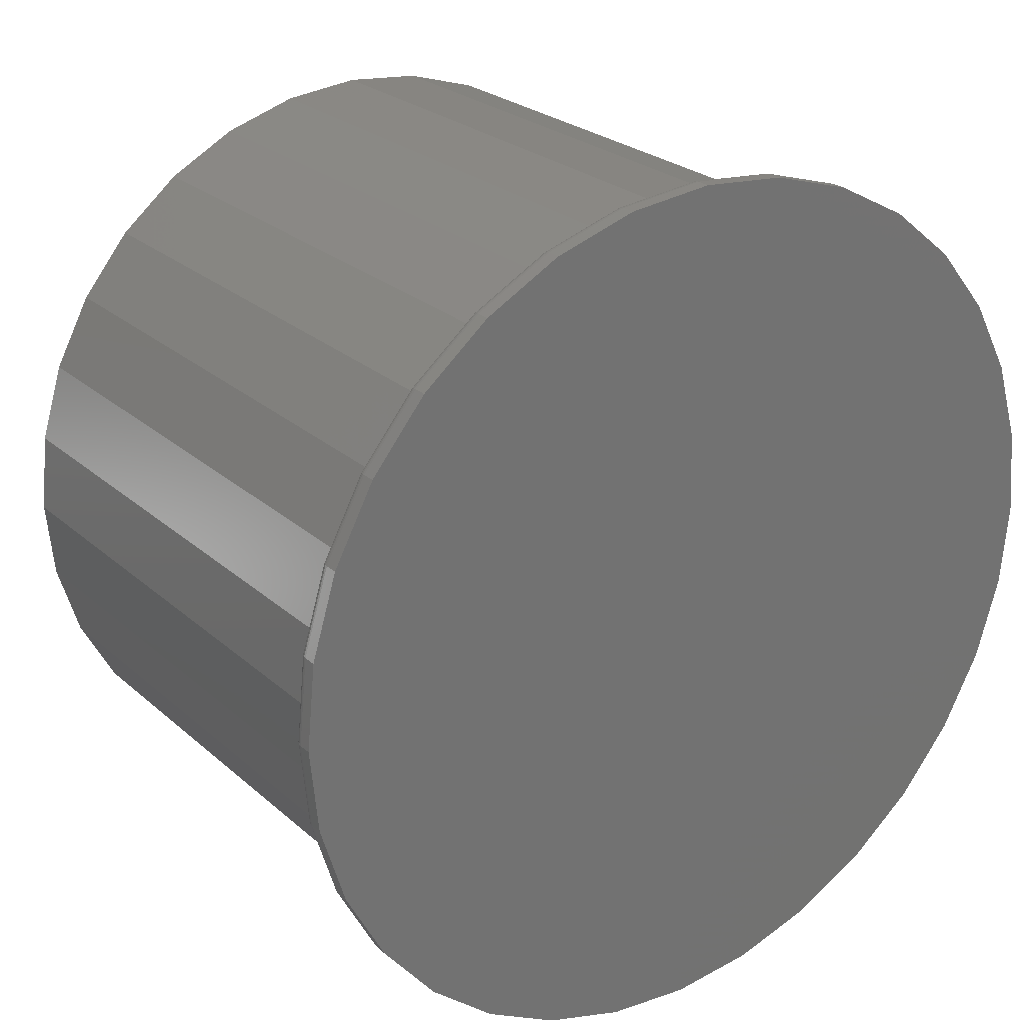
<metadata>
{"format":"stl","ext":"stl","renderer":"f3d","projection":"perspective","resolution":1024,"background":"white","views":[{"elev":25.0,"azim":144.2,"up":"+Y"}]}
</metadata>
<code>
# stl→obj: 384 verts, 764 faces
v 0.009293 -0.5015 0.03125
v 0.1071 -0.4918 0.03125
v 0.004934 -0.4737 0.03125
v 0.009293 0.5015 0.03125
v -0.08854 0.4918 0.03125
v 0.004934 0.4737 0.03125
v -0.08748 0.4646 0.03125
v -0.1826 0.4633 0.03125
v -0.1763 0.4376 0.03125
v -0.2693 0.417 0.03125
v 0.2012 -0.4633 0.03125
v 0.2879 -0.417 0.03125
v 0.1862 -0.4376 0.03125
v 0.09735 -0.4646 0.03125
v -0.08854 -0.4918 0.03125
v -0.08748 -0.4646 0.03125
v -0.1826 -0.4633 0.03125
v -0.1763 -0.4376 0.03125
v -0.2693 -0.417 0.03125
v -0.2582 -0.3939 0.03125
v -0.3453 -0.3546 0.03125
v -0.33 -0.3349 0.03125
v -0.4077 -0.2786 0.03125
v -0.3889 -0.2632 0.03125
v -0.454 -0.1919 0.03125
v -0.4327 -0.1813 0.03125
v -0.4826 -0.09783 0.03125
v -0.4596 -0.09241 0.03125
v -0.4922 -4.008e-16 0.03125
v -0.4688 5.801e-17 0.03125
v -0.4826 0.09783 0.03125
v -0.4596 0.09241 0.03125
v -0.454 0.1919 0.03125
v -0.4327 0.1813 0.03125
v -0.4077 0.2786 0.03125
v -0.3889 0.2632 0.03125
v -0.3453 0.3546 0.03125
v -0.33 0.3349 0.03125
v -0.2582 0.3939 0.03125
v 0.1071 0.4918 0.03125
v 0.09735 0.4646 0.03125
v 0.2012 0.4633 0.03125
v 0.1862 0.4376 0.03125
v 0.2879 0.417 0.03125
v 0.2681 0.3939 0.03125
v 0.3639 0.3546 0.03125
v 0.3399 0.3349 0.03125
v 0.4263 0.2786 0.03125
v 0.3988 0.2632 0.03125
v 0.4726 0.1919 0.03125
v 0.4426 0.1813 0.03125
v 0.5011 0.09783 0.03125
v 0.4695 0.09241 0.03125
v 0.5108 -1.396e-16 0.03125
v 0.4786 0 0.03125
v 0.5011 -0.09783 0.03125
v 0.4695 -0.09241 0.03125
v 0.4726 -0.1919 0.03125
v 0.4426 -0.1813 0.03125
v 0.4263 -0.2786 0.03125
v 0.3988 -0.2632 0.03125
v 0.3639 -0.3546 0.03125
v 0.3399 -0.3349 0.03125
v 0.2681 -0.3939 0.03125
v 0.4786 0 0.7109
v 0.4695 -0.09241 0.7109
v 0.4426 -0.1813 0.7109
v 0.3988 -0.2632 0.7109
v 0.3399 -0.3349 0.7109
v 0.2681 -0.3939 0.7109
v 0.1862 -0.4376 0.7109
v 0.09735 -0.4646 0.7109
v 0.004934 -0.4737 0.7109
v -0.08748 -0.4646 0.7109
v -0.1763 -0.4376 0.7109
v -0.2582 -0.3939 0.7109
v -0.33 -0.3349 0.7109
v -0.3889 -0.2632 0.7109
v -0.4327 -0.1813 0.7109
v -0.4596 -0.09241 0.7109
v -0.4688 5.801e-17 0.7109
v -0.4596 0.09241 0.7109
v -0.4327 0.1813 0.7109
v -0.3889 0.2632 0.7109
v -0.33 0.3349 0.7109
v -0.2582 0.3939 0.7109
v -0.1763 0.4376 0.7109
v -0.08748 0.4646 0.7109
v 0.004934 0.4737 0.7109
v 0.09735 0.4646 0.7109
v 0.1862 0.4376 0.7109
v 0.2681 0.3939 0.7109
v 0.3399 0.3349 0.7109
v 0.3988 0.2632 0.7109
v 0.4426 0.1813 0.7109
v 0.4695 0.09241 0.7109
v 0.5264 0 0
v 0.5264 -5.859e-16 0.01562
v 0.5165 -0.1009 0
v 0.5165 -0.1009 0.01562
v 0.487 -0.1979 0
v 0.487 -0.1979 0.01562
v 0.4393 -0.2873 0
v 0.4393 -0.2873 0.01562
v 0.3749 -0.3656 0
v 0.3749 -0.3656 0.01562
v 0.2966 -0.43 0
v 0.2966 -0.43 0.01562
v 0.2072 -0.4777 0
v 0.2072 -0.4777 0.01562
v 0.1102 -0.5072 0
v 0.1102 -0.5072 0.01562
v 0.009293 -0.5171 0
v 0.009293 -0.5171 0.01562
v -0.09159 -0.5072 0
v -0.09159 -0.5072 0.01562
v -0.1886 -0.4777 0
v -0.1886 -0.4777 0.01562
v -0.278 -0.43 0
v -0.278 -0.43 0.01562
v -0.3564 -0.3656 0
v -0.3564 -0.3656 0.01562
v -0.4207 -0.2873 0
v -0.4207 -0.2873 0.01562
v -0.4685 -0.1979 0
v -0.4685 -0.1979 0.01562
v -0.4979 -0.1009 0
v -0.4979 -0.1009 0.01562
v -0.5078 6.333e-17 0
v -0.5078 6.333e-17 0.01562
v -0.4979 0.1009 0
v -0.4979 0.1009 0.01562
v -0.4685 0.1979 0
v -0.4685 0.1979 0.01562
v -0.4207 0.2873 0
v -0.4207 0.2873 0.01562
v -0.3564 0.3656 0
v -0.3564 0.3656 0.01562
v -0.278 0.43 0
v -0.278 0.43 0.01562
v -0.1886 0.4777 0
v -0.1886 0.4777 0.01562
v -0.09159 0.5072 0
v -0.09159 0.5072 0.01562
v 0.009293 0.5171 0
v 0.009293 0.5171 0.01562
v 0.1102 0.5072 0
v 0.1102 0.5072 0.01562
v 0.2072 0.4777 0
v 0.2072 0.4777 0.01562
v 0.2966 0.43 0
v 0.2966 0.43 0.01562
v 0.3749 0.3656 0
v 0.3749 0.3656 0.01562
v 0.4393 0.2873 0
v 0.4393 0.2873 0.01562
v 0.487 0.1979 0
v 0.487 0.1979 0.01562
v 0.5165 0.1009 0
v 0.5165 0.1009 0.01562
v 0.5138 2.776e-17 0.03095
v 0.5041 -0.09843 0.03095
v 0.5168 5.551e-17 0.03006
v 0.507 -0.099 0.03006
v 0.5195 5.551e-17 0.02862
v 0.5097 -0.09953 0.02862
v 0.5218 5.551e-17 0.02667
v 0.512 -0.09999 0.02667
v 0.5238 5.551e-17 0.02431
v 0.5139 -0.1004 0.02431
v 0.5252 5.551e-17 0.0216
v 0.5153 -0.1007 0.0216
v 0.5261 5.551e-17 0.01867
v 0.5162 -0.1008 0.01867
v -0.4855 -0.09843 0.03095
v -0.4952 1.665e-16 0.03095
v -0.4884 -0.099 0.03006
v -0.4982 1.665e-16 0.03006
v -0.4911 -0.09953 0.02862
v -0.5009 1.665e-16 0.02862
v -0.4934 -0.09999 0.02667
v -0.5032 1.943e-16 0.02667
v -0.4953 -0.1004 0.02431
v -0.5052 1.665e-16 0.02431
v -0.4967 -0.1007 0.0216
v -0.5066 1.665e-16 0.0216
v -0.4976 -0.1008 0.01867
v -0.5075 1.665e-16 0.01867
v -0.4568 -0.1931 0.03095
v -0.4595 -0.1942 0.03006
v -0.462 -0.1952 0.02862
v -0.4642 -0.1961 0.02667
v -0.466 -0.1969 0.02431
v -0.4674 -0.1974 0.0216
v -0.4682 -0.1978 0.01867
v -0.4102 -0.2803 0.03095
v -0.4126 -0.2819 0.03006
v -0.4149 -0.2834 0.02862
v -0.4169 -0.2847 0.02667
v -0.4185 -0.2858 0.02431
v -0.4197 -0.2866 0.0216
v -0.4204 -0.2871 0.01867
v -0.3475 -0.3568 0.03095
v -0.3495 -0.3588 0.03006
v -0.3514 -0.3607 0.02862
v -0.3531 -0.3624 0.02667
v -0.3545 -0.3638 0.02431
v -0.3555 -0.3648 0.0216
v -0.3561 -0.3654 0.01867
v -0.271 -0.4195 0.03095
v -0.2726 -0.4219 0.03006
v -0.2741 -0.4242 0.02862
v -0.2755 -0.4262 0.02667
v -0.2765 -0.4278 0.02431
v -0.2773 -0.429 0.0216
v -0.2778 -0.4297 0.01867
v -0.1838 -0.4661 0.03095
v -0.1849 -0.4688 0.03006
v -0.1859 -0.4713 0.02862
v -0.1868 -0.4735 0.02667
v -0.1876 -0.4753 0.02431
v -0.1881 -0.4766 0.0216
v -0.1885 -0.4775 0.01867
v -0.08914 -0.4948 0.03095
v -0.08971 -0.4977 0.03006
v -0.09023 -0.5004 0.02862
v -0.0907 -0.5027 0.02667
v -0.09108 -0.5046 0.02431
v -0.09136 -0.506 0.0216
v -0.09153 -0.5069 0.01867
v 0.009293 -0.5045 0.03095
v 0.009293 -0.5075 0.03006
v 0.009293 -0.5102 0.02862
v 0.009293 -0.5125 0.02667
v 0.009293 -0.5145 0.02431
v 0.009293 -0.5159 0.0216
v 0.009293 -0.5168 0.01867
v 0.1077 -0.4948 0.03095
v 0.1083 -0.4977 0.03006
v 0.1088 -0.5004 0.02862
v 0.1093 -0.5027 0.02667
v 0.1097 -0.5046 0.02431
v 0.1099 -0.506 0.0216
v 0.1101 -0.5069 0.01867
v 0.2024 -0.4661 0.03095
v 0.2035 -0.4688 0.03006
v 0.2045 -0.4713 0.02862
v 0.2054 -0.4735 0.02667
v 0.2062 -0.4753 0.02431
v 0.2067 -0.4766 0.0216
v 0.2071 -0.4775 0.01867
v 0.2896 -0.4195 0.03095
v 0.2912 -0.4219 0.03006
v 0.2927 -0.4242 0.02862
v 0.294 -0.4262 0.02667
v 0.2951 -0.4278 0.02431
v 0.2959 -0.429 0.0216
v 0.2964 -0.4297 0.01867
v 0.366 -0.3568 0.03095
v 0.3681 -0.3588 0.03006
v 0.37 -0.3607 0.02862
v 0.3717 -0.3624 0.02667
v 0.3731 -0.3638 0.02431
v 0.3741 -0.3648 0.0216
v 0.3747 -0.3654 0.01867
v 0.4288 -0.2803 0.03095
v 0.4312 -0.2819 0.03006
v 0.4335 -0.2834 0.02862
v 0.4354 -0.2847 0.02667
v 0.4371 -0.2858 0.02431
v 0.4383 -0.2866 0.0216
v 0.439 -0.2871 0.01867
v 0.4754 -0.1931 0.03095
v 0.4781 -0.1942 0.03006
v 0.4806 -0.1952 0.02862
v 0.4828 -0.1961 0.02667
v 0.4846 -0.1969 0.02431
v 0.4859 -0.1974 0.0216
v 0.4868 -0.1978 0.01867
v -0.4855 0.09843 0.03095
v -0.4884 0.099 0.03006
v -0.4911 0.09953 0.02862
v -0.4934 0.09999 0.02667
v -0.4953 0.1004 0.02431
v -0.4967 0.1007 0.0216
v -0.4976 0.1008 0.01867
v 0.5041 0.09843 0.03095
v 0.507 0.099 0.03006
v 0.5097 0.09953 0.02862
v 0.512 0.09999 0.02667
v 0.5139 0.1004 0.02431
v 0.5153 0.1007 0.0216
v 0.5162 0.1008 0.01867
v 0.4754 0.1931 0.03095
v 0.4781 0.1942 0.03006
v 0.4806 0.1952 0.02862
v 0.4828 0.1961 0.02667
v 0.4846 0.1969 0.02431
v 0.4859 0.1974 0.0216
v 0.4868 0.1978 0.01867
v 0.4288 0.2803 0.03095
v 0.4312 0.2819 0.03006
v 0.4335 0.2834 0.02862
v 0.4354 0.2847 0.02667
v 0.4371 0.2858 0.02431
v 0.4383 0.2866 0.0216
v 0.439 0.2871 0.01867
v 0.366 0.3568 0.03095
v 0.3681 0.3588 0.03006
v 0.37 0.3607 0.02862
v 0.3717 0.3624 0.02667
v 0.3731 0.3638 0.02431
v 0.3741 0.3648 0.0216
v 0.3747 0.3654 0.01867
v 0.2896 0.4195 0.03095
v 0.2912 0.4219 0.03006
v 0.2927 0.4242 0.02862
v 0.294 0.4262 0.02667
v 0.2951 0.4278 0.02431
v 0.2959 0.429 0.0216
v 0.2964 0.4297 0.01867
v 0.2024 0.4661 0.03095
v 0.2035 0.4688 0.03006
v 0.2045 0.4713 0.02862
v 0.2054 0.4735 0.02667
v 0.2062 0.4753 0.02431
v 0.2067 0.4766 0.0216
v 0.2071 0.4775 0.01867
v 0.1077 0.4948 0.03095
v 0.1083 0.4977 0.03006
v 0.1088 0.5004 0.02862
v 0.1093 0.5027 0.02667
v 0.1097 0.5046 0.02431
v 0.1099 0.506 0.0216
v 0.1101 0.5069 0.01867
v 0.009293 0.5045 0.03095
v 0.009293 0.5075 0.03006
v 0.009293 0.5102 0.02862
v 0.009293 0.5125 0.02667
v 0.009293 0.5145 0.02431
v 0.009293 0.5159 0.0216
v 0.009293 0.5168 0.01867
v -0.08914 0.4948 0.03095
v -0.08971 0.4977 0.03006
v -0.09023 0.5004 0.02862
v -0.0907 0.5027 0.02667
v -0.09108 0.5046 0.02431
v -0.09136 0.506 0.0216
v -0.09153 0.5069 0.01867
v -0.1838 0.4661 0.03095
v -0.1849 0.4688 0.03006
v -0.1859 0.4713 0.02862
v -0.1868 0.4735 0.02667
v -0.1876 0.4753 0.02431
v -0.1881 0.4766 0.0216
v -0.1885 0.4775 0.01867
v -0.271 0.4195 0.03095
v -0.2726 0.4219 0.03006
v -0.2741 0.4242 0.02862
v -0.2755 0.4262 0.02667
v -0.2765 0.4278 0.02431
v -0.2773 0.429 0.0216
v -0.2778 0.4297 0.01867
v -0.3475 0.3568 0.03095
v -0.3495 0.3588 0.03006
v -0.3514 0.3607 0.02862
v -0.3531 0.3624 0.02667
v -0.3545 0.3638 0.02431
v -0.3555 0.3648 0.0216
v -0.3561 0.3654 0.01867
v -0.4102 0.2803 0.03095
v -0.4126 0.2819 0.03006
v -0.4149 0.2834 0.02862
v -0.4169 0.2847 0.02667
v -0.4185 0.2858 0.02431
v -0.4197 0.2866 0.0216
v -0.4204 0.2871 0.01867
v -0.4568 0.1931 0.03095
v -0.4595 0.1942 0.03006
v -0.462 0.1952 0.02862
v -0.4642 0.1961 0.02667
v -0.466 0.1969 0.02431
v -0.4674 0.1974 0.0216
v -0.4682 0.1978 0.01867
f 1 2 3
f 4 5 6
f 7 6 5
f 5 8 7
f 9 7 8
f 8 10 9
f 11 12 13
f 13 14 11
f 2 11 14
f 2 14 3
f 1 3 15
f 15 3 16
f 15 16 17
f 17 16 18
f 17 18 19
f 19 18 20
f 19 20 21
f 21 20 22
f 21 22 23
f 23 22 24
f 23 24 25
f 25 24 26
f 25 26 27
f 27 26 28
f 27 28 29
f 29 28 30
f 29 30 31
f 31 30 32
f 31 32 33
f 33 32 34
f 33 34 35
f 35 34 36
f 35 36 37
f 37 36 38
f 37 38 10
f 10 38 39
f 10 39 9
f 4 6 40
f 40 6 41
f 40 41 42
f 42 41 43
f 42 43 44
f 44 43 45
f 44 45 46
f 46 45 47
f 46 47 48
f 48 47 49
f 48 49 50
f 50 49 51
f 50 51 52
f 52 51 53
f 52 53 54
f 54 53 55
f 54 55 56
f 56 55 57
f 56 57 58
f 58 57 59
f 58 59 60
f 60 59 61
f 60 61 62
f 62 61 63
f 62 63 12
f 12 63 64
f 12 64 13
f 55 65 57
f 57 65 66
f 57 66 59
f 59 66 67
f 59 67 61
f 61 67 68
f 61 68 63
f 63 68 69
f 63 69 64
f 64 69 70
f 64 70 13
f 13 70 71
f 13 71 14
f 14 71 72
f 14 72 3
f 3 72 73
f 3 73 16
f 16 73 74
f 16 74 18
f 18 74 75
f 18 75 20
f 20 75 76
f 20 76 22
f 22 76 77
f 22 77 24
f 24 77 78
f 24 78 26
f 26 78 79
f 26 79 28
f 28 79 80
f 28 80 30
f 30 80 81
f 30 81 32
f 32 81 82
f 32 82 34
f 34 82 83
f 34 83 36
f 36 83 84
f 36 84 38
f 38 84 85
f 38 85 39
f 39 85 86
f 39 86 9
f 9 86 87
f 9 87 7
f 7 87 88
f 7 88 6
f 6 88 89
f 6 89 41
f 41 89 90
f 41 90 43
f 43 90 91
f 43 91 45
f 45 91 92
f 45 92 47
f 47 92 93
f 47 93 49
f 49 93 94
f 49 94 51
f 51 94 95
f 51 95 53
f 53 95 96
f 53 96 55
f 55 96 65
f 88 90 89
f 90 88 91
f 91 88 87
f 91 87 92
f 92 87 86
f 92 86 93
f 93 86 85
f 93 85 94
f 94 85 84
f 94 84 95
f 95 84 83
f 95 83 96
f 96 83 82
f 96 82 65
f 65 82 81
f 65 81 66
f 66 81 80
f 66 80 67
f 67 80 79
f 67 79 68
f 68 79 78
f 68 78 69
f 69 78 77
f 69 77 70
f 70 77 76
f 70 76 71
f 71 76 75
f 71 75 72
f 72 75 74
f 72 74 73
f 97 98 99
f 99 98 100
f 99 100 101
f 101 100 102
f 101 102 103
f 103 102 104
f 103 104 105
f 105 104 106
f 105 106 107
f 107 106 108
f 107 108 109
f 109 108 110
f 109 110 111
f 111 110 112
f 111 112 113
f 113 112 114
f 113 114 115
f 115 114 116
f 115 116 117
f 117 116 118
f 117 118 119
f 119 118 120
f 119 120 121
f 121 120 122
f 121 122 123
f 123 122 124
f 123 124 125
f 125 124 126
f 125 126 127
f 127 126 128
f 127 128 129
f 129 128 130
f 129 130 131
f 131 130 132
f 131 132 133
f 133 132 134
f 133 134 135
f 135 134 136
f 135 136 137
f 137 136 138
f 137 138 139
f 139 138 140
f 139 140 141
f 141 140 142
f 141 142 143
f 143 142 144
f 143 144 145
f 145 144 146
f 145 146 147
f 147 146 148
f 147 148 149
f 149 148 150
f 149 150 151
f 151 150 152
f 151 152 153
f 153 152 154
f 153 154 155
f 155 154 156
f 155 156 157
f 157 156 158
f 157 158 159
f 159 158 160
f 159 160 97
f 97 160 98
f 54 56 161
f 161 56 162
f 161 162 163
f 163 162 164
f 163 164 165
f 165 164 166
f 165 166 167
f 167 166 168
f 167 168 169
f 169 168 170
f 169 170 171
f 171 170 172
f 171 172 173
f 173 172 174
f 173 174 98
f 98 174 100
f 27 29 175
f 175 29 176
f 175 176 177
f 177 176 178
f 177 178 179
f 179 178 180
f 179 180 181
f 181 180 182
f 181 182 183
f 183 182 184
f 183 184 185
f 185 184 186
f 185 186 187
f 187 186 188
f 187 188 128
f 128 188 130
f 25 27 189
f 189 27 175
f 189 175 190
f 190 175 177
f 190 177 191
f 191 177 179
f 191 179 192
f 192 179 181
f 192 181 193
f 193 181 183
f 193 183 194
f 194 183 185
f 194 185 195
f 195 185 187
f 195 187 126
f 126 187 128
f 23 25 196
f 196 25 189
f 196 189 197
f 197 189 190
f 197 190 198
f 198 190 191
f 198 191 199
f 199 191 192
f 199 192 200
f 200 192 193
f 200 193 201
f 201 193 194
f 201 194 202
f 202 194 195
f 202 195 124
f 124 195 126
f 21 23 203
f 203 23 196
f 203 196 204
f 204 196 197
f 204 197 205
f 205 197 198
f 205 198 206
f 206 198 199
f 206 199 207
f 207 199 200
f 207 200 208
f 208 200 201
f 208 201 209
f 209 201 202
f 209 202 122
f 122 202 124
f 19 21 210
f 210 21 203
f 210 203 211
f 211 203 204
f 211 204 212
f 212 204 205
f 212 205 213
f 213 205 206
f 213 206 214
f 214 206 207
f 214 207 215
f 215 207 208
f 215 208 216
f 216 208 209
f 216 209 120
f 120 209 122
f 17 19 217
f 217 19 210
f 217 210 218
f 218 210 211
f 218 211 219
f 219 211 212
f 219 212 220
f 220 212 213
f 220 213 221
f 221 213 214
f 221 214 222
f 222 214 215
f 222 215 223
f 223 215 216
f 223 216 118
f 118 216 120
f 15 17 224
f 224 17 217
f 224 217 225
f 225 217 218
f 225 218 226
f 226 218 219
f 226 219 227
f 227 219 220
f 227 220 228
f 228 220 221
f 228 221 229
f 229 221 222
f 229 222 230
f 230 222 223
f 230 223 116
f 116 223 118
f 1 15 231
f 231 15 224
f 231 224 232
f 232 224 225
f 232 225 233
f 233 225 226
f 233 226 234
f 234 226 227
f 234 227 235
f 235 227 228
f 235 228 236
f 236 228 229
f 236 229 237
f 237 229 230
f 237 230 114
f 114 230 116
f 2 1 238
f 238 1 231
f 238 231 239
f 239 231 232
f 239 232 240
f 240 232 233
f 240 233 241
f 241 233 234
f 241 234 242
f 242 234 235
f 242 235 243
f 243 235 236
f 243 236 244
f 244 236 237
f 244 237 112
f 112 237 114
f 11 2 245
f 245 2 238
f 245 238 246
f 246 238 239
f 246 239 247
f 247 239 240
f 247 240 248
f 248 240 241
f 248 241 249
f 249 241 242
f 249 242 250
f 250 242 243
f 250 243 251
f 251 243 244
f 251 244 110
f 110 244 112
f 12 11 252
f 252 11 245
f 252 245 253
f 253 245 246
f 253 246 254
f 254 246 247
f 254 247 255
f 255 247 248
f 255 248 256
f 256 248 249
f 256 249 257
f 257 249 250
f 257 250 258
f 258 250 251
f 258 251 108
f 108 251 110
f 62 12 259
f 259 12 252
f 259 252 260
f 260 252 253
f 260 253 261
f 261 253 254
f 261 254 262
f 262 254 255
f 262 255 263
f 263 255 256
f 263 256 264
f 264 256 257
f 264 257 265
f 265 257 258
f 265 258 106
f 106 258 108
f 60 62 266
f 266 62 259
f 266 259 267
f 267 259 260
f 267 260 268
f 268 260 261
f 268 261 269
f 269 261 262
f 269 262 270
f 270 262 263
f 270 263 271
f 271 263 264
f 271 264 272
f 272 264 265
f 272 265 104
f 104 265 106
f 58 60 273
f 273 60 266
f 273 266 274
f 274 266 267
f 274 267 275
f 275 267 268
f 275 268 276
f 276 268 269
f 276 269 277
f 277 269 270
f 277 270 278
f 278 270 271
f 278 271 279
f 279 271 272
f 279 272 102
f 102 272 104
f 56 58 162
f 162 58 273
f 162 273 164
f 164 273 274
f 164 274 166
f 166 274 275
f 166 275 168
f 168 275 276
f 168 276 170
f 170 276 277
f 170 277 172
f 172 277 278
f 172 278 174
f 174 278 279
f 174 279 100
f 100 279 102
f 29 31 176
f 176 31 280
f 176 280 178
f 178 280 281
f 178 281 180
f 180 281 282
f 180 282 182
f 182 282 283
f 182 283 184
f 184 283 284
f 184 284 186
f 186 284 285
f 186 285 188
f 188 285 286
f 188 286 130
f 130 286 132
f 52 54 287
f 287 54 161
f 287 161 288
f 288 161 163
f 288 163 289
f 289 163 165
f 289 165 290
f 290 165 167
f 290 167 291
f 291 167 169
f 291 169 292
f 292 169 171
f 292 171 293
f 293 171 173
f 293 173 160
f 160 173 98
f 50 52 294
f 294 52 287
f 294 287 295
f 295 287 288
f 295 288 296
f 296 288 289
f 296 289 297
f 297 289 290
f 297 290 298
f 298 290 291
f 298 291 299
f 299 291 292
f 299 292 300
f 300 292 293
f 300 293 158
f 158 293 160
f 48 50 301
f 301 50 294
f 301 294 302
f 302 294 295
f 302 295 303
f 303 295 296
f 303 296 304
f 304 296 297
f 304 297 305
f 305 297 298
f 305 298 306
f 306 298 299
f 306 299 307
f 307 299 300
f 307 300 156
f 156 300 158
f 46 48 308
f 308 48 301
f 308 301 309
f 309 301 302
f 309 302 310
f 310 302 303
f 310 303 311
f 311 303 304
f 311 304 312
f 312 304 305
f 312 305 313
f 313 305 306
f 313 306 314
f 314 306 307
f 314 307 154
f 154 307 156
f 44 46 315
f 315 46 308
f 315 308 316
f 316 308 309
f 316 309 317
f 317 309 310
f 317 310 318
f 318 310 311
f 318 311 319
f 319 311 312
f 319 312 320
f 320 312 313
f 320 313 321
f 321 313 314
f 321 314 152
f 152 314 154
f 42 44 322
f 322 44 315
f 322 315 323
f 323 315 316
f 323 316 324
f 324 316 317
f 324 317 325
f 325 317 318
f 325 318 326
f 326 318 319
f 326 319 327
f 327 319 320
f 327 320 328
f 328 320 321
f 328 321 150
f 150 321 152
f 40 42 329
f 329 42 322
f 329 322 330
f 330 322 323
f 330 323 331
f 331 323 324
f 331 324 332
f 332 324 325
f 332 325 333
f 333 325 326
f 333 326 334
f 334 326 327
f 334 327 335
f 335 327 328
f 335 328 148
f 148 328 150
f 4 40 336
f 336 40 329
f 336 329 337
f 337 329 330
f 337 330 338
f 338 330 331
f 338 331 339
f 339 331 332
f 339 332 340
f 340 332 333
f 340 333 341
f 341 333 334
f 341 334 342
f 342 334 335
f 342 335 146
f 146 335 148
f 5 4 343
f 343 4 336
f 343 336 344
f 344 336 337
f 344 337 345
f 345 337 338
f 345 338 346
f 346 338 339
f 346 339 347
f 347 339 340
f 347 340 348
f 348 340 341
f 348 341 349
f 349 341 342
f 349 342 144
f 144 342 146
f 8 5 350
f 350 5 343
f 350 343 351
f 351 343 344
f 351 344 352
f 352 344 345
f 352 345 353
f 353 345 346
f 353 346 354
f 354 346 347
f 354 347 355
f 355 347 348
f 355 348 356
f 356 348 349
f 356 349 142
f 142 349 144
f 10 8 357
f 357 8 350
f 357 350 358
f 358 350 351
f 358 351 359
f 359 351 352
f 359 352 360
f 360 352 353
f 360 353 361
f 361 353 354
f 361 354 362
f 362 354 355
f 362 355 363
f 363 355 356
f 363 356 140
f 140 356 142
f 37 10 364
f 364 10 357
f 364 357 365
f 365 357 358
f 365 358 366
f 366 358 359
f 366 359 367
f 367 359 360
f 367 360 368
f 368 360 361
f 368 361 369
f 369 361 362
f 369 362 370
f 370 362 363
f 370 363 138
f 138 363 140
f 35 37 371
f 371 37 364
f 371 364 372
f 372 364 365
f 372 365 373
f 373 365 366
f 373 366 374
f 374 366 367
f 374 367 375
f 375 367 368
f 375 368 376
f 376 368 369
f 376 369 377
f 377 369 370
f 377 370 136
f 136 370 138
f 33 35 378
f 378 35 371
f 378 371 379
f 379 371 372
f 379 372 380
f 380 372 373
f 380 373 381
f 381 373 374
f 381 374 382
f 382 374 375
f 382 375 383
f 383 375 376
f 383 376 384
f 384 376 377
f 384 377 134
f 134 377 136
f 31 33 280
f 280 33 378
f 280 378 281
f 281 378 379
f 281 379 282
f 282 379 380
f 282 380 283
f 283 380 381
f 283 381 284
f 284 381 382
f 284 382 285
f 285 382 383
f 285 383 286
f 286 383 384
f 286 384 132
f 132 384 134
f 145 147 143
f 113 115 111
f 111 115 117
f 111 117 109
f 109 117 119
f 109 119 107
f 107 119 121
f 107 121 105
f 105 121 123
f 105 123 103
f 103 123 125
f 103 125 101
f 101 125 127
f 101 127 99
f 99 127 129
f 99 129 97
f 97 129 131
f 97 131 159
f 159 131 133
f 159 133 157
f 157 133 135
f 157 135 155
f 155 135 137
f 155 137 153
f 153 137 139
f 153 139 151
f 151 139 141
f 151 141 149
f 149 141 143
f 149 143 147

</code>
